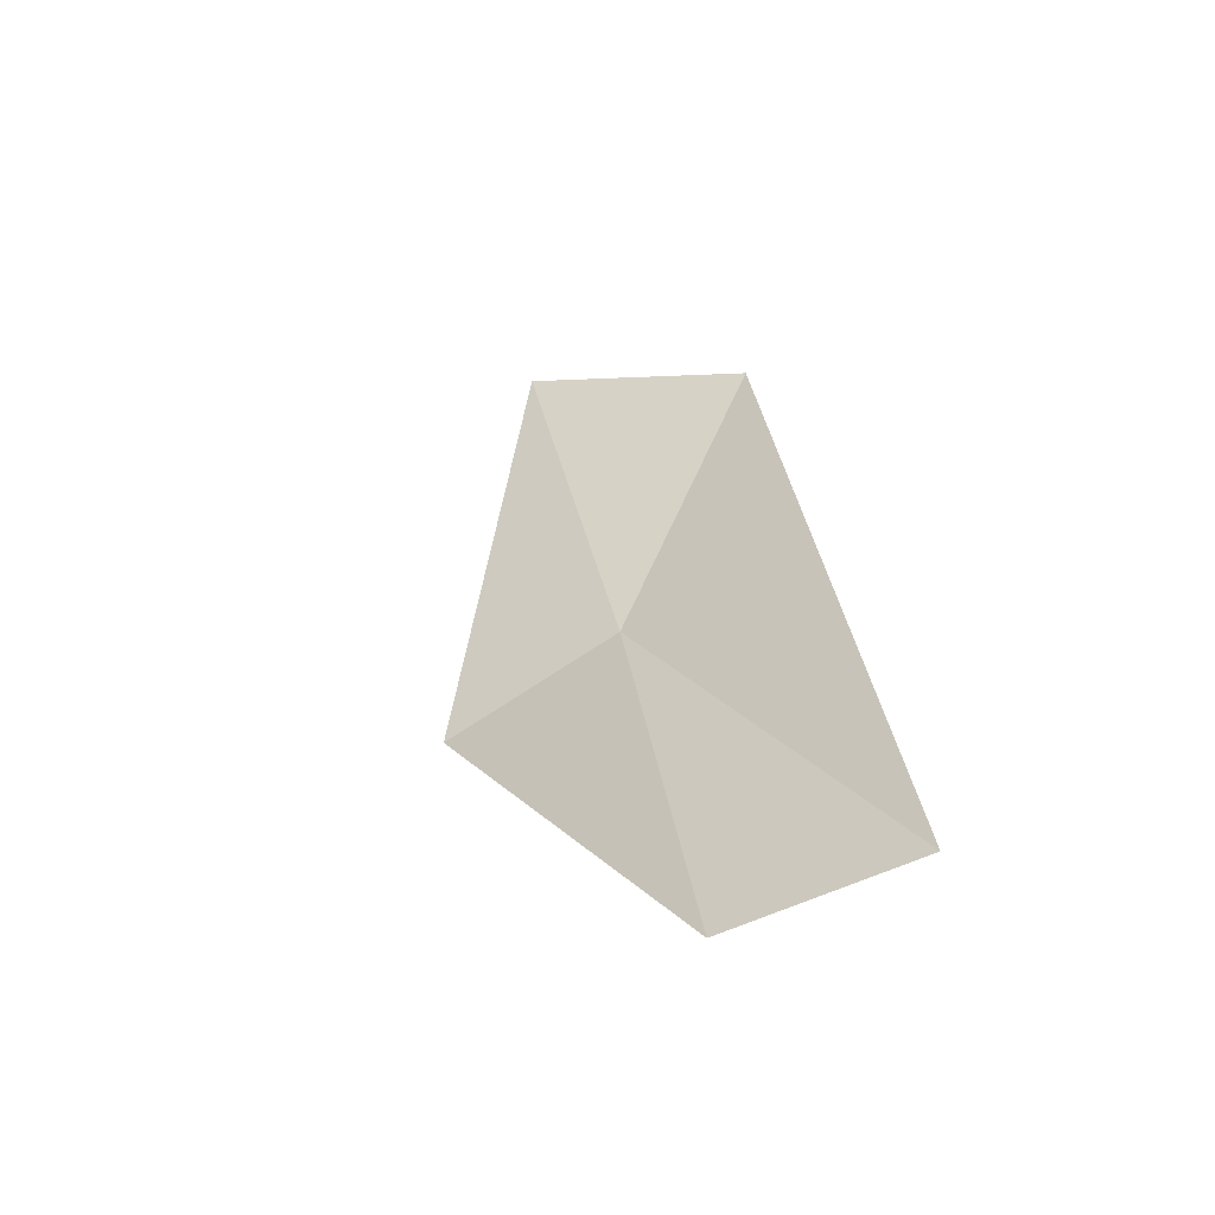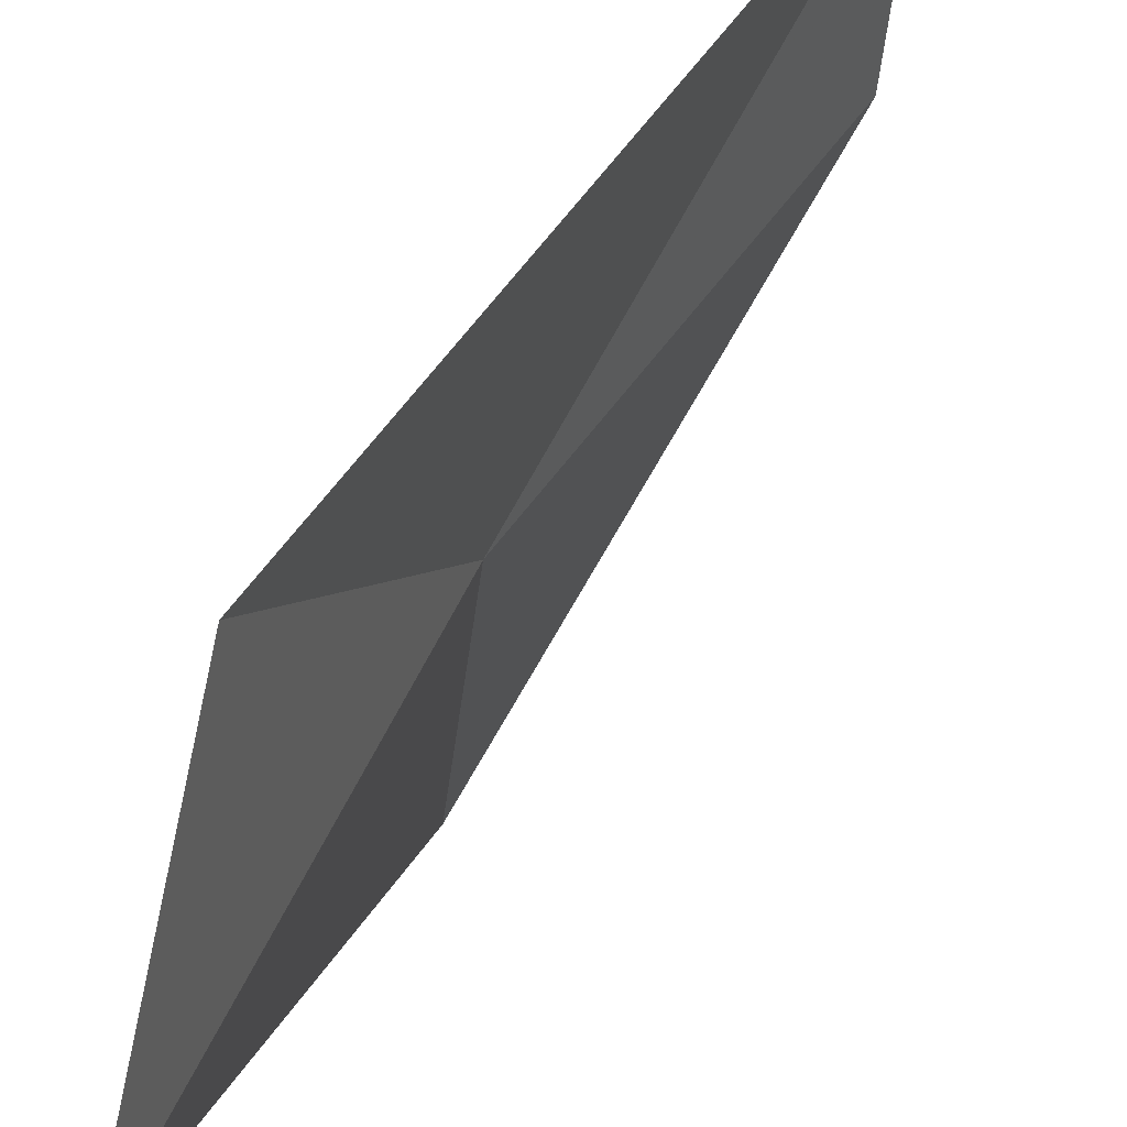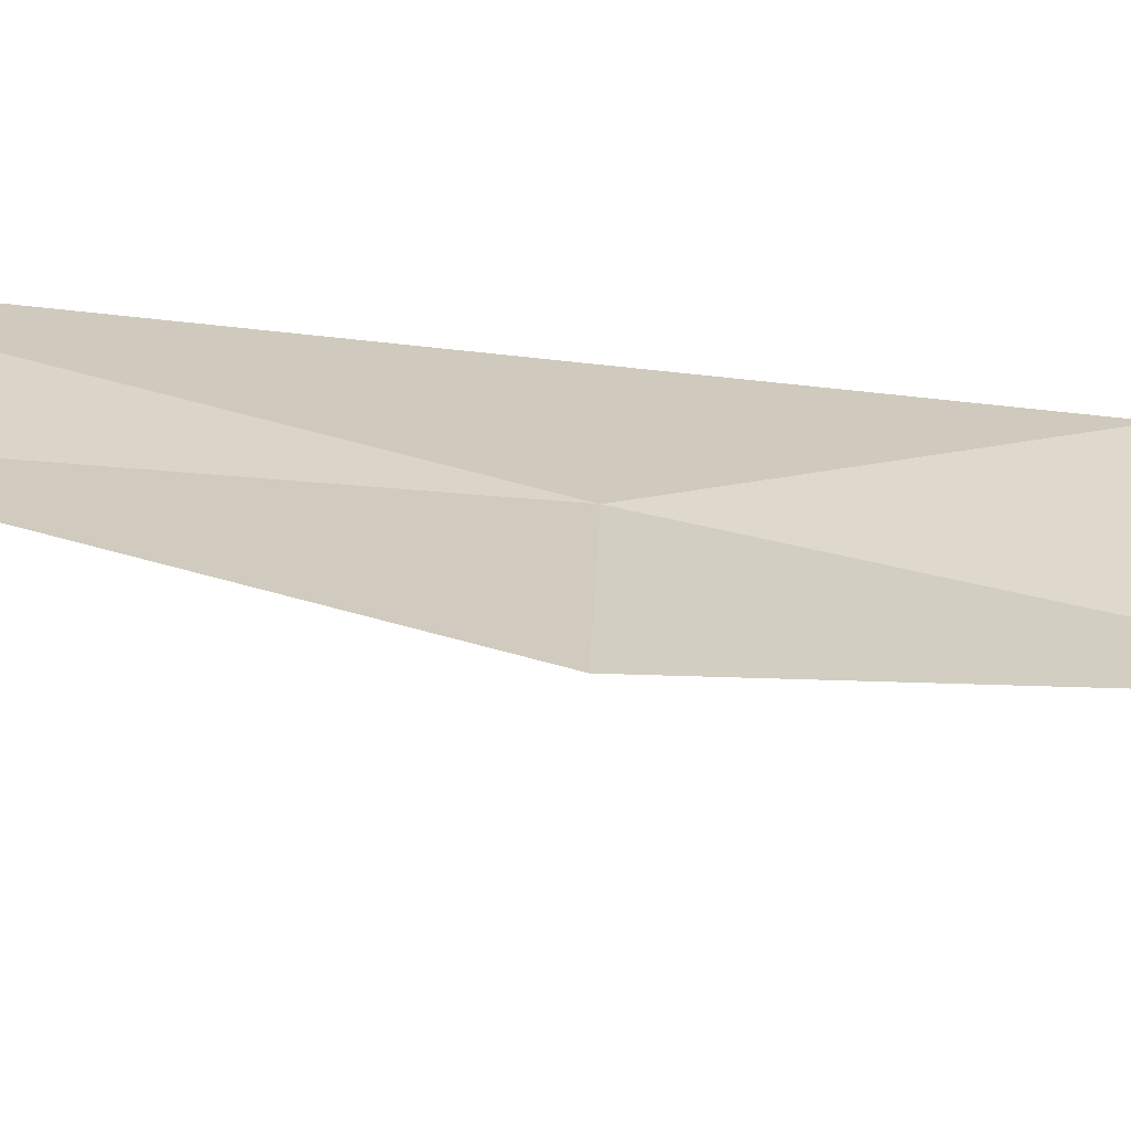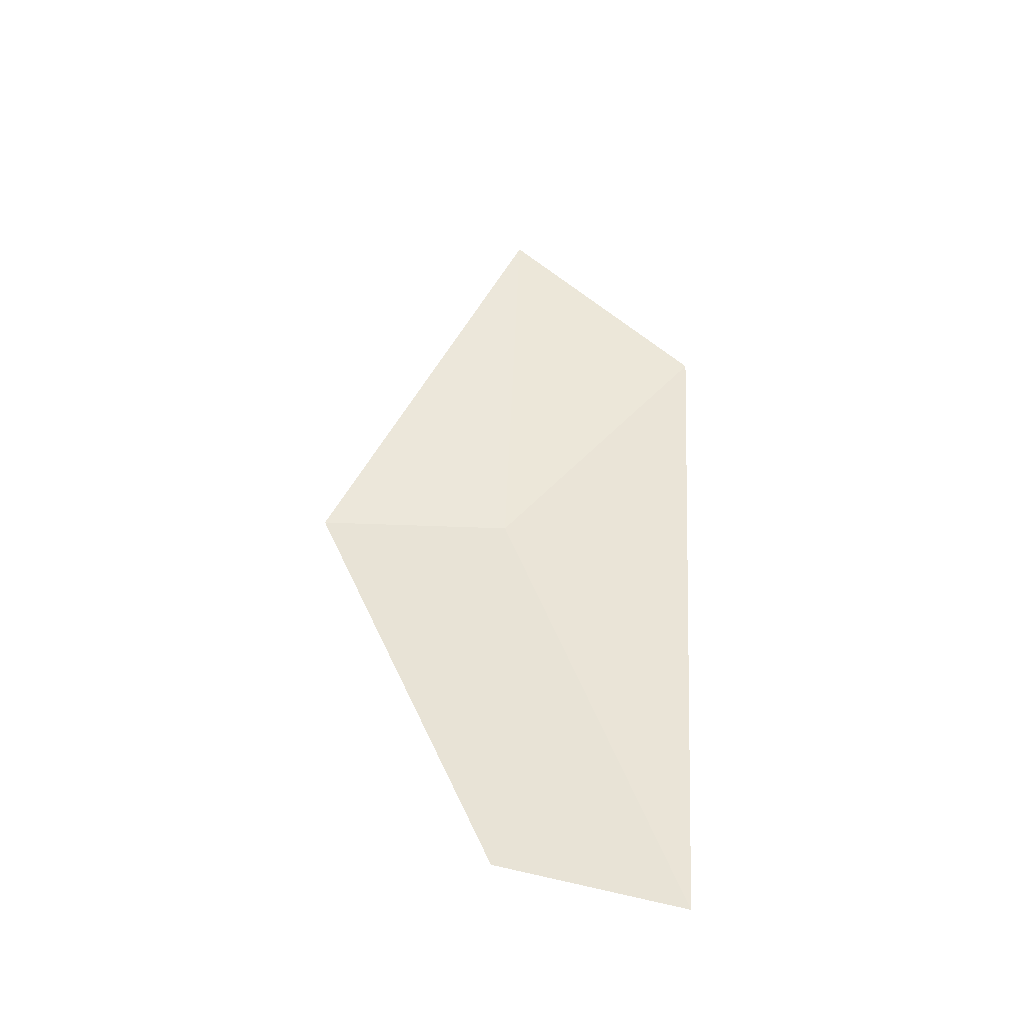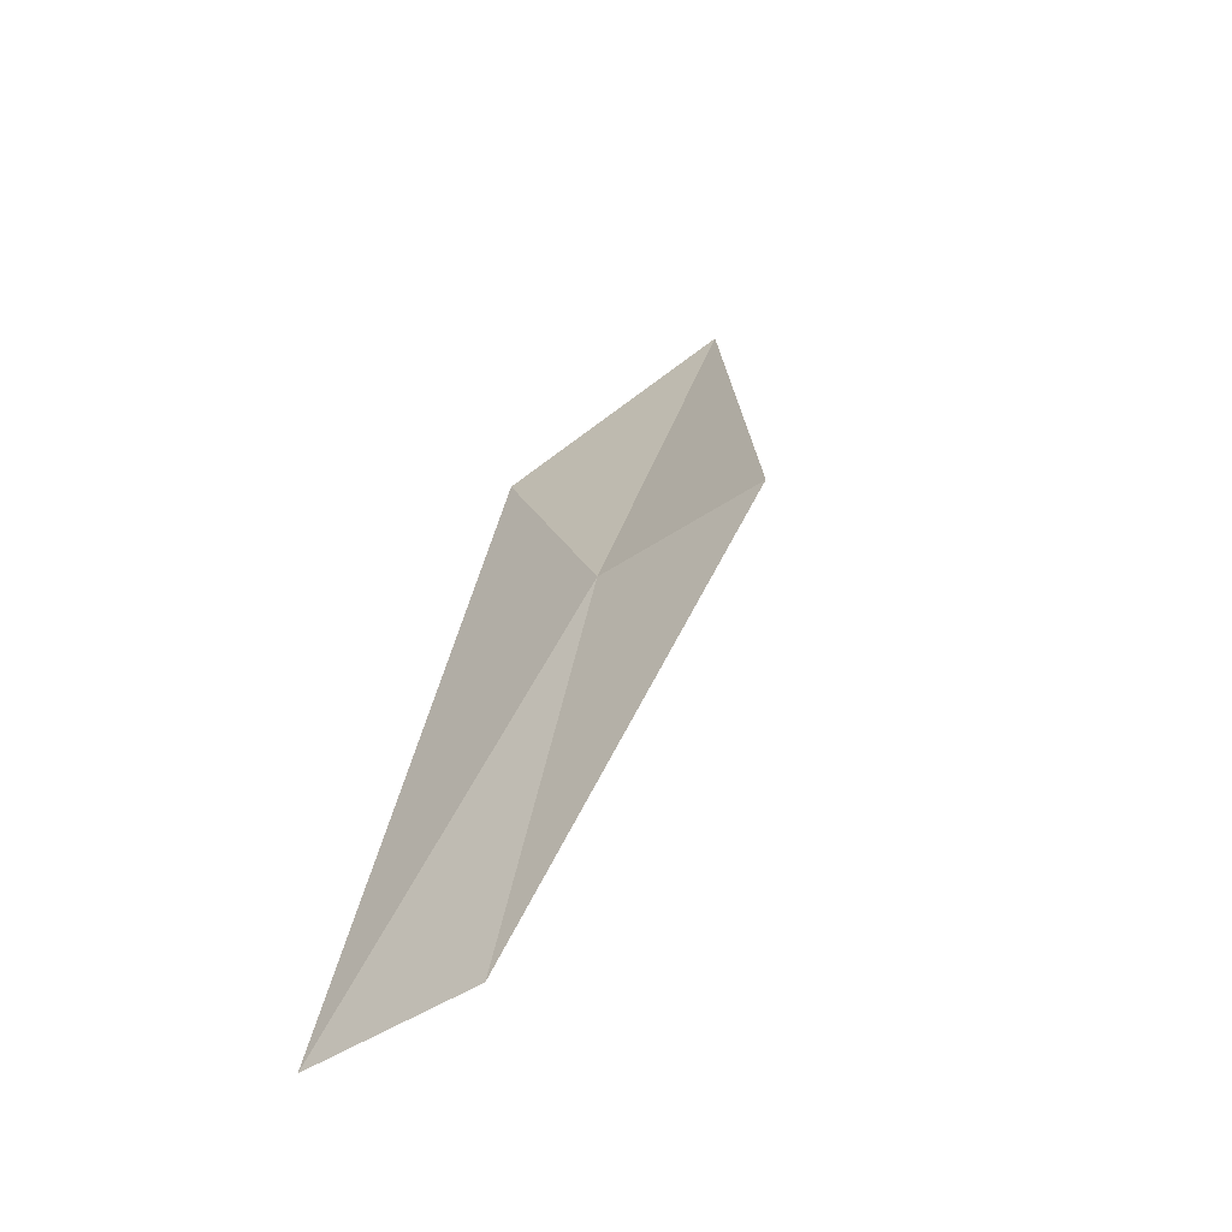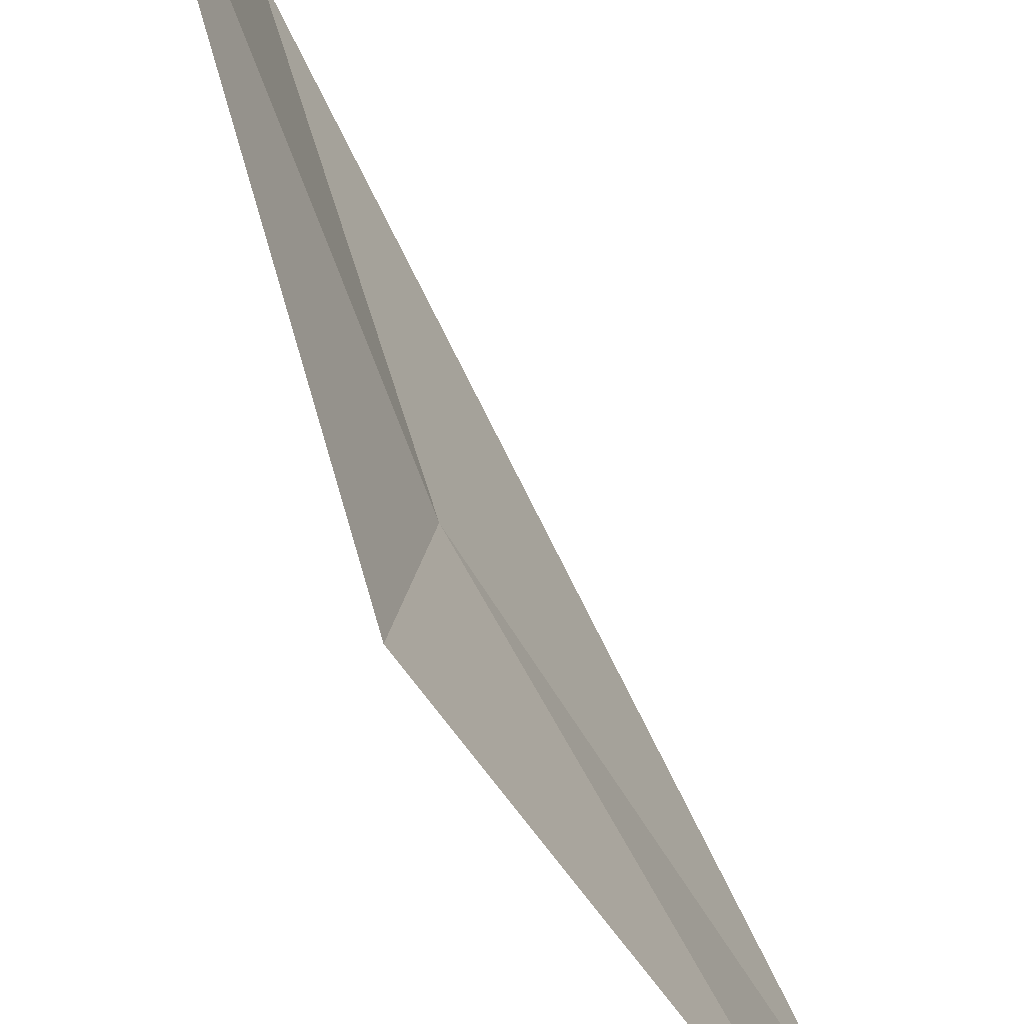
<metadata>
{"format":"obj","ext":"obj","renderer":"f3d","projection":"perspective","resolution":1024,"background":"white","views":[{"elev":-74.6,"azim":-66.4,"up":"+Y"},{"elev":38.2,"azim":-136.7,"up":"+Z"},{"elev":-57.6,"azim":101.3,"up":"+Z"},{"elev":-64.8,"azim":-101.7,"up":"+Y"},{"elev":-36.0,"azim":123.9,"up":"+Y"},{"elev":-79.4,"azim":-135.2,"up":"+Z"}]}
</metadata>
<code>
v -3.052 0.3369 2.438
v -3.111 0.4714 2.431
v -3.042 0.3369 2.376
v -3.013 0.1951 2.442
v -3.092 0.4258 2.5
v -3.015 0.1874 2.5
f 1 2 5
f 1 5 6
f 1 6 4
f 1 3 2
f 1 4 3

</code>
